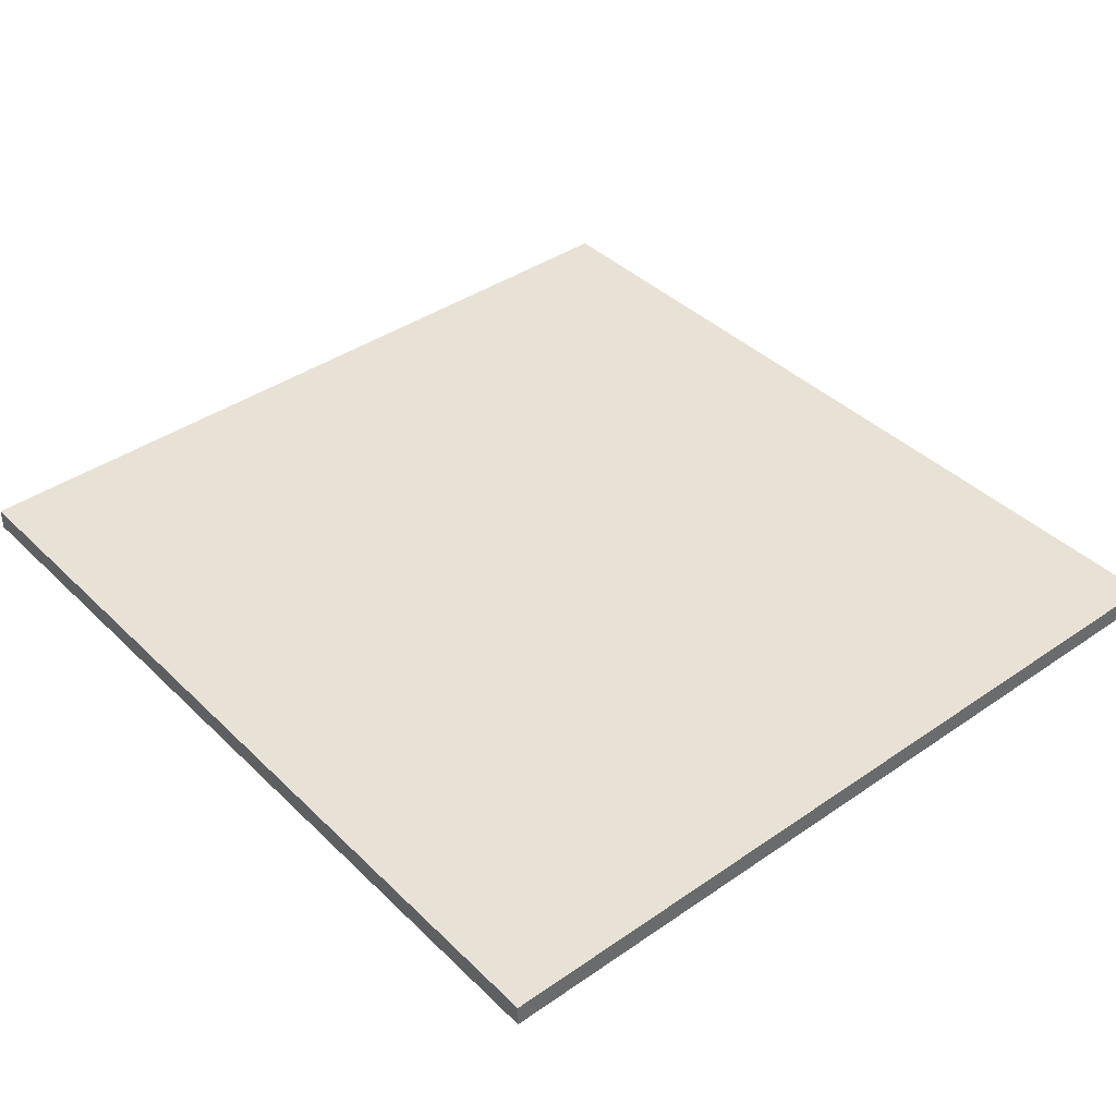
<metadata>
{"format":"obj","ext":"obj","renderer":"f3d","projection":"perspective","resolution":1024,"background":"white","views":[{"elev":40.2,"azim":-130.3,"up":"+Z"}]}
</metadata>
<code>
o
v -2 0.1 -1.9
v -2 0.1 -2
v -2 3.9 -1.9
v -2 3.9 -2
v 2 0.1 -1.9
v 2 0.1 -2
v 2 0.3 -1.9
v 2 0.3 -2
v 2 0.6 -1.9
v 2 0.6 -2
v 2 0.9 -1.9
v 2 0.9 -2
v 2 1.2 -1.9
v 2 1.2 -2
v 2 1.5 -1.9
v 2 1.5 -2
v 2 1.8 -1.9
v 2 1.8 -2
v 2 2.1 -1.9
v 2 2.1 -2
v 2 2.4 -1.9
v 2 2.4 -2
v 2 2.7 -1.9
v 2 2.7 -2
v 2 3 -1.9
v 2 3 -2
v 2 3.3 -1.9
v 2 3.3 -2
v 2 3.6 -1.9
v 2 3.6 -2
v 2 3.9 -1.9
v 2 3.9 -2
v -2 0.1 -1.9
v -2 3.9 -1.9
v -1.9 0.3 -1.9
v -1.9 0.6 -1.9
v -1.9 0.9 -1.9
v -1.9 1.2 -1.9
v -1.9 1.5 -1.9
v -1.9 1.8 -1.9
v -1.9 2.1 -1.9
v -1.9 2.4 -1.9
v -1.9 2.7 -1.9
v -1.9 3 -1.9
v -1.9 3.3 -1.9
v -1.9 3.6 -1.9
v -1.6 0.1 -1.9
v -1.6 0.3 -1.9
v -1.6 0.6 -1.9
v -1.6 0.9 -1.9
v -1.6 1.2 -1.9
v -1.6 1.5 -1.9
v -1.6 1.8 -1.9
v -1.6 2.1 -1.9
v -1.6 2.4 -1.9
v -1.6 2.7 -1.9
v -1.6 3 -1.9
v -1.6 3.3 -1.9
v -1.6 3.6 -1.9
v -1.6 3.9 -1.9
v -1.3 0.1 -1.9
v -1.3 0.3 -1.9
v -1.3 0.6 -1.9
v -1.3 0.9 -1.9
v -1.3 1.2 -1.9
v -1.3 1.5 -1.9
v -1.3 1.8 -1.9
v -1.3 2.1 -1.9
v -1.3 2.4 -1.9
v -1.3 2.7 -1.9
v -1.3 3 -1.9
v -1.3 3.3 -1.9
v -1.3 3.6 -1.9
v -1.3 3.9 -1.9
v -1 0.1 -1.9
v -1 0.3 -1.9
v -1 0.6 -1.9
v -1 0.9 -1.9
v -1 1.2 -1.9
v -1 1.5 -1.9
v -1 1.8 -1.9
v -1 2.1 -1.9
v -1 2.4 -1.9
v -1 2.7 -1.9
v -1 3 -1.9
v -1 3.3 -1.9
v -1 3.6 -1.9
v -1 3.9 -1.9
v -0.7 0.1 -1.9
v -0.7 0.3 -1.9
v -0.7 0.6 -1.9
v -0.7 0.9 -1.9
v -0.7 1.2 -1.9
v -0.7 1.5 -1.9
v -0.7 1.8 -1.9
v -0.7 2.1 -1.9
v -0.7 2.4 -1.9
v -0.7 2.7 -1.9
v -0.7 3 -1.9
v -0.7 3.3 -1.9
v -0.7 3.6 -1.9
v -0.7 3.9 -1.9
v -0.4 0.1 -1.9
v -0.4 0.3 -1.9
v -0.4 0.6 -1.9
v -0.4 0.9 -1.9
v -0.4 1.2 -1.9
v -0.4 1.5 -1.9
v -0.4 1.8 -1.9
v -0.4 2.1 -1.9
v -0.4 2.4 -1.9
v -0.4 2.7 -1.9
v -0.4 3 -1.9
v -0.4 3.3 -1.9
v -0.4 3.6 -1.9
v -0.4 3.9 -1.9
v -0.1 0.1 -1.9
v -0.1 0.3 -1.9
v -0.1 0.6 -1.9
v -0.1 0.9 -1.9
v -0.1 1.2 -1.9
v -0.1 1.5 -1.9
v -0.1 1.8 -1.9
v -0.1 2.1 -1.9
v -0.1 2.4 -1.9
v -0.1 2.7 -1.9
v -0.1 3 -1.9
v -0.1 3.3 -1.9
v -0.1 3.6 -1.9
v -0.1 3.9 -1.9
v 0.2 0.1 -1.9
v 0.2 0.3 -1.9
v 0.2 0.6 -1.9
v 0.2 0.9 -1.9
v 0.2 1.2 -1.9
v 0.2 1.5 -1.9
v 0.2 1.8 -1.9
v 0.2 2.1 -1.9
v 0.2 2.4 -1.9
v 0.2 2.7 -1.9
v 0.2 3 -1.9
v 0.2 3.3 -1.9
v 0.2 3.6 -1.9
v 0.2 3.9 -1.9
v 0.5 0.1 -1.9
v 0.5 0.3 -1.9
v 0.5 0.6 -1.9
v 0.5 0.9 -1.9
v 0.5 1.2 -1.9
v 0.5 1.5 -1.9
v 0.5 1.8 -1.9
v 0.5 2.1 -1.9
v 0.5 2.4 -1.9
v 0.5 2.7 -1.9
v 0.5 3 -1.9
v 0.5 3.3 -1.9
v 0.5 3.6 -1.9
v 0.5 3.9 -1.9
v 0.8 0.1 -1.9
v 0.8 0.3 -1.9
v 0.8 0.6 -1.9
v 0.8 0.9 -1.9
v 0.8 1.2 -1.9
v 0.8 1.5 -1.9
v 0.8 1.8 -1.9
v 0.8 2.1 -1.9
v 0.8 2.4 -1.9
v 0.8 2.7 -1.9
v 0.8 3 -1.9
v 0.8 3.3 -1.9
v 0.8 3.6 -1.9
v 0.8 3.9 -1.9
v 1.1 0.1 -1.9
v 1.1 0.3 -1.9
v 1.1 0.6 -1.9
v 1.1 0.9 -1.9
v 1.1 1.2 -1.9
v 1.1 1.5 -1.9
v 1.1 1.8 -1.9
v 1.1 2.1 -1.9
v 1.1 2.4 -1.9
v 1.1 2.7 -1.9
v 1.1 3 -1.9
v 1.1 3.3 -1.9
v 1.1 3.6 -1.9
v 1.1 3.9 -1.9
v 1.4 0.1 -1.9
v 1.4 0.3 -1.9
v 1.4 0.6 -1.9
v 1.4 0.9 -1.9
v 1.4 1.2 -1.9
v 1.4 1.5 -1.9
v 1.4 1.8 -1.9
v 1.4 2.1 -1.9
v 1.4 2.4 -1.9
v 1.4 2.7 -1.9
v 1.4 3 -1.9
v 1.4 3.3 -1.9
v 1.4 3.6 -1.9
v 1.4 3.9 -1.9
v 1.7 0.1 -1.9
v 1.7 0.3 -1.9
v 1.7 0.6 -1.9
v 1.7 0.9 -1.9
v 1.7 1.2 -1.9
v 1.7 1.5 -1.9
v 1.7 1.8 -1.9
v 1.7 2.1 -1.9
v 1.7 2.4 -1.9
v 1.7 2.7 -1.9
v 1.7 3 -1.9
v 1.7 3.3 -1.9
v 1.7 3.6 -1.9
v 1.7 3.9 -1.9
v 2 0.1 -1.9
v 2 0.3 -1.9
v 2 0.6 -1.9
v 2 0.9 -1.9
v 2 1.2 -1.9
v 2 1.5 -1.9
v 2 1.8 -1.9
v 2 2.1 -1.9
v 2 2.4 -1.9
v 2 2.7 -1.9
v 2 3 -1.9
v 2 3.3 -1.9
v 2 3.6 -1.9
v 2 3.9 -1.9
v -2 0.1 -2
v -2 3.9 -2
v -1.9 0.3 -2
v -1.9 0.6 -2
v -1.9 0.9 -2
v -1.9 1.2 -2
v -1.9 1.5 -2
v -1.9 1.8 -2
v -1.9 2.1 -2
v -1.9 2.4 -2
v -1.9 2.7 -2
v -1.9 3 -2
v -1.9 3.3 -2
v -1.9 3.6 -2
v -1.6 0.1 -2
v -1.6 0.3 -2
v -1.6 0.6 -2
v -1.6 0.9 -2
v -1.6 1.2 -2
v -1.6 1.5 -2
v -1.6 1.8 -2
v -1.6 2.1 -2
v -1.6 2.4 -2
v -1.6 2.7 -2
v -1.6 3 -2
v -1.6 3.3 -2
v -1.6 3.6 -2
v -1.6 3.9 -2
v -1.3 0.1 -2
v -1.3 0.3 -2
v -1.3 0.6 -2
v -1.3 0.9 -2
v -1.3 1.2 -2
v -1.3 1.5 -2
v -1.3 1.8 -2
v -1.3 2.1 -2
v -1.3 2.4 -2
v -1.3 2.7 -2
v -1.3 3 -2
v -1.3 3.3 -2
v -1.3 3.6 -2
v -1.3 3.9 -2
v -1 0.1 -2
v -1 0.3 -2
v -1 0.6 -2
v -1 0.9 -2
v -1 1.2 -2
v -1 1.5 -2
v -1 1.8 -2
v -1 2.1 -2
v -1 2.4 -2
v -1 2.7 -2
v -1 3 -2
v -1 3.3 -2
v -1 3.6 -2
v -1 3.9 -2
v -0.7 0.1 -2
v -0.7 0.3 -2
v -0.7 0.6 -2
v -0.7 0.9 -2
v -0.7 1.2 -2
v -0.7 1.5 -2
v -0.7 1.8 -2
v -0.7 2.1 -2
v -0.7 2.4 -2
v -0.7 2.7 -2
v -0.7 3 -2
v -0.7 3.3 -2
v -0.7 3.6 -2
v -0.7 3.9 -2
v -0.4 0.1 -2
v -0.4 0.3 -2
v -0.4 0.6 -2
v -0.4 0.9 -2
v -0.4 1.2 -2
v -0.4 1.5 -2
v -0.4 1.8 -2
v -0.4 2.1 -2
v -0.4 2.4 -2
v -0.4 2.7 -2
v -0.4 3 -2
v -0.4 3.3 -2
v -0.4 3.6 -2
v -0.4 3.9 -2
v -0.1 0.1 -2
v -0.1 0.3 -2
v -0.1 0.6 -2
v -0.1 0.9 -2
v -0.1 1.2 -2
v -0.1 1.5 -2
v -0.1 1.8 -2
v -0.1 2.1 -2
v -0.1 2.4 -2
v -0.1 2.7 -2
v -0.1 3 -2
v -0.1 3.3 -2
v -0.1 3.6 -2
v -0.1 3.9 -2
v 0.2 0.1 -2
v 0.2 0.3 -2
v 0.2 0.6 -2
v 0.2 0.9 -2
v 0.2 1.2 -2
v 0.2 1.5 -2
v 0.2 1.8 -2
v 0.2 2.1 -2
v 0.2 2.4 -2
v 0.2 2.7 -2
v 0.2 3 -2
v 0.2 3.3 -2
v 0.2 3.6 -2
v 0.2 3.9 -2
v 0.5 0.1 -2
v 0.5 0.3 -2
v 0.5 0.6 -2
v 0.5 0.9 -2
v 0.5 1.2 -2
v 0.5 1.5 -2
v 0.5 1.8 -2
v 0.5 2.1 -2
v 0.5 2.4 -2
v 0.5 2.7 -2
v 0.5 3 -2
v 0.5 3.3 -2
v 0.5 3.6 -2
v 0.5 3.9 -2
v 0.8 0.1 -2
v 0.8 0.3 -2
v 0.8 0.6 -2
v 0.8 0.9 -2
v 0.8 1.2 -2
v 0.8 1.5 -2
v 0.8 1.8 -2
v 0.8 2.1 -2
v 0.8 2.4 -2
v 0.8 2.7 -2
v 0.8 3 -2
v 0.8 3.3 -2
v 0.8 3.6 -2
v 0.8 3.9 -2
v 1.1 0.1 -2
v 1.1 0.3 -2
v 1.1 0.6 -2
v 1.1 0.9 -2
v 1.1 1.2 -2
v 1.1 1.5 -2
v 1.1 1.8 -2
v 1.1 2.1 -2
v 1.1 2.4 -2
v 1.1 2.7 -2
v 1.1 3 -2
v 1.1 3.3 -2
v 1.1 3.6 -2
v 1.1 3.9 -2
v 1.4 0.1 -2
v 1.4 0.3 -2
v 1.4 0.6 -2
v 1.4 0.9 -2
v 1.4 1.2 -2
v 1.4 1.5 -2
v 1.4 1.8 -2
v 1.4 2.1 -2
v 1.4 2.4 -2
v 1.4 2.7 -2
v 1.4 3 -2
v 1.4 3.3 -2
v 1.4 3.6 -2
v 1.4 3.9 -2
v 1.7 0.1 -2
v 1.7 0.3 -2
v 1.7 0.6 -2
v 1.7 0.9 -2
v 1.7 1.2 -2
v 1.7 1.5 -2
v 1.7 1.8 -2
v 1.7 2.1 -2
v 1.7 2.4 -2
v 1.7 2.7 -2
v 1.7 3 -2
v 1.7 3.3 -2
v 1.7 3.6 -2
v 1.7 3.9 -2
v 2 0.1 -2
v 2 0.3 -2
v 2 0.6 -2
v 2 0.9 -2
v 2 1.2 -2
v 2 1.5 -2
v 2 1.8 -2
v 2 2.1 -2
v 2 2.4 -2
v 2 2.7 -2
v 2 3 -2
v 2 3.3 -2
v 2 3.6 -2
v 2 3.9 -2
v -2 0.1 -1.9
v -1.6 0.1 -1.9
v -1.3 0.1 -1.9
v -1 0.1 -1.9
v -0.7 0.1 -1.9
v -0.4 0.1 -1.9
v -0.1 0.1 -1.9
v 0.2 0.1 -1.9
v 0.5 0.1 -1.9
v 0.8 0.1 -1.9
v 1.1 0.1 -1.9
v 1.4 0.1 -1.9
v 1.7 0.1 -1.9
v 2 0.1 -1.9
v -2 0.1 -2
v -1.6 0.1 -2
v -1.3 0.1 -2
v -1 0.1 -2
v -0.7 0.1 -2
v -0.4 0.1 -2
v -0.1 0.1 -2
v 0.2 0.1 -2
v 0.5 0.1 -2
v 0.8 0.1 -2
v 1.1 0.1 -2
v 1.4 0.1 -2
v 1.7 0.1 -2
v 2 0.1 -2
v -2 3.9 -1.9
v -1.6 3.9 -1.9
v -1.3 3.9 -1.9
v -1 3.9 -1.9
v -0.7 3.9 -1.9
v -0.4 3.9 -1.9
v -0.1 3.9 -1.9
v 0.2 3.9 -1.9
v 0.5 3.9 -1.9
v 0.8 3.9 -1.9
v 1.1 3.9 -1.9
v 1.4 3.9 -1.9
v 1.7 3.9 -1.9
v 2 3.9 -1.9
v -2 3.9 -2
v -1.6 3.9 -2
v -1.3 3.9 -2
v -1 3.9 -2
v -0.7 3.9 -2
v -0.4 3.9 -2
v -0.1 3.9 -2
v 0.2 3.9 -2
v 0.5 3.9 -2
v 0.8 3.9 -2
v 1.1 3.9 -2
v 1.4 3.9 -2
v 1.7 3.9 -2
v 2 3.9 -2
f 3 2 1
f 4 2 3
f 5 6 7
f 7 6 8
f 7 8 9
f 9 8 10
f 9 10 11
f 11 10 12
f 11 12 13
f 13 12 14
f 13 14 15
f 15 14 16
f 15 16 17
f 17 16 18
f 17 18 19
f 19 18 20
f 19 20 21
f 21 20 22
f 21 22 23
f 23 22 24
f 23 24 25
f 25 24 26
f 25 26 27
f 27 26 28
f 27 28 29
f 29 28 30
f 29 30 31
f 31 30 32
f 35 34 33
f 36 34 35
f 37 34 36
f 38 34 37
f 39 34 38
f 40 34 39
f 41 34 40
f 42 34 41
f 43 34 42
f 44 34 43
f 45 34 44
f 46 34 45
f 47 35 33
f 48 36 35
f 48 35 47
f 49 37 36
f 49 36 48
f 50 38 37
f 50 37 49
f 51 39 38
f 51 38 50
f 52 40 39
f 52 39 51
f 53 41 40
f 53 40 52
f 54 42 41
f 54 41 53
f 55 43 42
f 55 42 54
f 56 44 43
f 56 43 55
f 57 45 44
f 57 44 56
f 58 46 45
f 58 45 57
f 59 34 46
f 59 46 58
f 60 34 59
f 61 48 47
f 62 49 48
f 62 48 61
f 63 50 49
f 63 49 62
f 64 51 50
f 64 50 63
f 65 52 51
f 65 51 64
f 66 53 52
f 66 52 65
f 67 54 53
f 67 53 66
f 68 55 54
f 68 54 67
f 69 56 55
f 69 55 68
f 70 57 56
f 70 56 69
f 71 58 57
f 71 57 70
f 72 59 58
f 72 58 71
f 73 60 59
f 73 59 72
f 74 60 73
f 75 62 61
f 76 63 62
f 76 62 75
f 77 64 63
f 77 63 76
f 78 65 64
f 78 64 77
f 79 66 65
f 79 65 78
f 80 67 66
f 80 66 79
f 81 68 67
f 81 67 80
f 82 69 68
f 82 68 81
f 83 70 69
f 83 69 82
f 84 71 70
f 84 70 83
f 85 72 71
f 85 71 84
f 86 73 72
f 86 72 85
f 87 74 73
f 87 73 86
f 88 74 87
f 89 76 75
f 90 77 76
f 90 76 89
f 91 78 77
f 91 77 90
f 92 79 78
f 92 78 91
f 93 80 79
f 93 79 92
f 94 81 80
f 94 80 93
f 95 82 81
f 95 81 94
f 96 83 82
f 96 82 95
f 97 84 83
f 97 83 96
f 98 85 84
f 98 84 97
f 99 86 85
f 99 85 98
f 100 87 86
f 100 86 99
f 101 88 87
f 101 87 100
f 102 88 101
f 103 90 89
f 104 91 90
f 104 90 103
f 105 92 91
f 105 91 104
f 106 93 92
f 106 92 105
f 107 94 93
f 107 93 106
f 108 95 94
f 108 94 107
f 109 96 95
f 109 95 108
f 110 97 96
f 110 96 109
f 111 98 97
f 111 97 110
f 112 99 98
f 112 98 111
f 113 100 99
f 113 99 112
f 114 101 100
f 114 100 113
f 115 102 101
f 115 101 114
f 116 102 115
f 117 104 103
f 118 105 104
f 118 104 117
f 119 106 105
f 119 105 118
f 120 107 106
f 120 106 119
f 121 108 107
f 121 107 120
f 122 109 108
f 122 108 121
f 123 110 109
f 123 109 122
f 124 111 110
f 124 110 123
f 125 112 111
f 125 111 124
f 126 113 112
f 126 112 125
f 127 114 113
f 127 113 126
f 128 115 114
f 128 114 127
f 129 116 115
f 129 115 128
f 130 116 129
f 131 118 117
f 132 119 118
f 132 118 131
f 133 120 119
f 133 119 132
f 134 121 120
f 134 120 133
f 135 122 121
f 135 121 134
f 136 123 122
f 136 122 135
f 137 124 123
f 137 123 136
f 138 125 124
f 138 124 137
f 139 126 125
f 139 125 138
f 140 127 126
f 140 126 139
f 141 128 127
f 141 127 140
f 142 129 128
f 142 128 141
f 143 130 129
f 143 129 142
f 144 130 143
f 145 132 131
f 146 133 132
f 146 132 145
f 147 134 133
f 147 133 146
f 148 135 134
f 148 134 147
f 149 136 135
f 149 135 148
f 150 137 136
f 150 136 149
f 151 138 137
f 151 137 150
f 152 139 138
f 152 138 151
f 153 140 139
f 153 139 152
f 154 141 140
f 154 140 153
f 155 142 141
f 155 141 154
f 156 143 142
f 156 142 155
f 157 144 143
f 157 143 156
f 158 144 157
f 159 146 145
f 160 147 146
f 160 146 159
f 161 148 147
f 161 147 160
f 162 149 148
f 162 148 161
f 163 150 149
f 163 149 162
f 164 151 150
f 164 150 163
f 165 152 151
f 165 151 164
f 166 153 152
f 166 152 165
f 167 154 153
f 167 153 166
f 168 155 154
f 168 154 167
f 169 156 155
f 169 155 168
f 170 157 156
f 170 156 169
f 171 158 157
f 171 157 170
f 172 158 171
f 173 160 159
f 174 161 160
f 174 160 173
f 175 162 161
f 175 161 174
f 176 163 162
f 176 162 175
f 177 164 163
f 177 163 176
f 178 165 164
f 178 164 177
f 179 166 165
f 179 165 178
f 180 167 166
f 180 166 179
f 181 168 167
f 181 167 180
f 182 169 168
f 182 168 181
f 183 170 169
f 183 169 182
f 184 171 170
f 184 170 183
f 185 172 171
f 185 171 184
f 186 172 185
f 187 174 173
f 188 175 174
f 188 174 187
f 189 176 175
f 189 175 188
f 190 177 176
f 190 176 189
f 191 178 177
f 191 177 190
f 192 179 178
f 192 178 191
f 193 180 179
f 193 179 192
f 194 181 180
f 194 180 193
f 195 182 181
f 195 181 194
f 196 183 182
f 196 182 195
f 197 184 183
f 197 183 196
f 198 185 184
f 198 184 197
f 199 186 185
f 199 185 198
f 200 186 199
f 201 188 187
f 202 189 188
f 202 188 201
f 203 190 189
f 203 189 202
f 204 191 190
f 204 190 203
f 205 192 191
f 205 191 204
f 206 193 192
f 206 192 205
f 207 194 193
f 207 193 206
f 208 195 194
f 208 194 207
f 209 196 195
f 209 195 208
f 210 197 196
f 210 196 209
f 211 198 197
f 211 197 210
f 212 199 198
f 212 198 211
f 213 200 199
f 213 199 212
f 214 200 213
f 215 202 201
f 216 203 202
f 216 202 215
f 217 204 203
f 217 203 216
f 218 205 204
f 218 204 217
f 219 206 205
f 219 205 218
f 220 207 206
f 220 206 219
f 221 208 207
f 221 207 220
f 222 209 208
f 222 208 221
f 223 210 209
f 223 209 222
f 224 211 210
f 224 210 223
f 225 212 211
f 225 211 224
f 226 213 212
f 226 212 225
f 227 214 213
f 227 213 226
f 228 214 227
f 229 230 231
f 231 230 232
f 232 230 233
f 233 230 234
f 234 230 235
f 235 230 236
f 236 230 237
f 237 230 238
f 238 230 239
f 239 230 240
f 240 230 241
f 241 230 242
f 229 231 243
f 231 232 244
f 243 231 244
f 232 233 245
f 244 232 245
f 233 234 246
f 245 233 246
f 234 235 247
f 246 234 247
f 235 236 248
f 247 235 248
f 236 237 249
f 248 236 249
f 237 238 250
f 249 237 250
f 238 239 251
f 250 238 251
f 239 240 252
f 251 239 252
f 240 241 253
f 252 240 253
f 241 242 254
f 253 241 254
f 242 230 255
f 254 242 255
f 255 230 256
f 243 244 257
f 244 245 258
f 257 244 258
f 245 246 259
f 258 245 259
f 246 247 260
f 259 246 260
f 247 248 261
f 260 247 261
f 248 249 262
f 261 248 262
f 249 250 263
f 262 249 263
f 250 251 264
f 263 250 264
f 251 252 265
f 264 251 265
f 252 253 266
f 265 252 266
f 253 254 267
f 266 253 267
f 254 255 268
f 267 254 268
f 255 256 269
f 268 255 269
f 269 256 270
f 257 258 271
f 258 259 272
f 271 258 272
f 259 260 273
f 272 259 273
f 260 261 274
f 273 260 274
f 261 262 275
f 274 261 275
f 262 263 276
f 275 262 276
f 263 264 277
f 276 263 277
f 264 265 278
f 277 264 278
f 265 266 279
f 278 265 279
f 266 267 280
f 279 266 280
f 267 268 281
f 280 267 281
f 268 269 282
f 281 268 282
f 269 270 283
f 282 269 283
f 283 270 284
f 271 272 285
f 272 273 286
f 285 272 286
f 273 274 287
f 286 273 287
f 274 275 288
f 287 274 288
f 275 276 289
f 288 275 289
f 276 277 290
f 289 276 290
f 277 278 291
f 290 277 291
f 278 279 292
f 291 278 292
f 279 280 293
f 292 279 293
f 280 281 294
f 293 280 294
f 281 282 295
f 294 281 295
f 282 283 296
f 295 282 296
f 283 284 297
f 296 283 297
f 297 284 298
f 285 286 299
f 286 287 300
f 299 286 300
f 287 288 301
f 300 287 301
f 288 289 302
f 301 288 302
f 289 290 303
f 302 289 303
f 290 291 304
f 303 290 304
f 291 292 305
f 304 291 305
f 292 293 306
f 305 292 306
f 293 294 307
f 306 293 307
f 294 295 308
f 307 294 308
f 295 296 309
f 308 295 309
f 296 297 310
f 309 296 310
f 297 298 311
f 310 297 311
f 311 298 312
f 299 300 313
f 300 301 314
f 313 300 314
f 301 302 315
f 314 301 315
f 302 303 316
f 315 302 316
f 303 304 317
f 316 303 317
f 304 305 318
f 317 304 318
f 305 306 319
f 318 305 319
f 306 307 320
f 319 306 320
f 307 308 321
f 320 307 321
f 308 309 322
f 321 308 322
f 309 310 323
f 322 309 323
f 310 311 324
f 323 310 324
f 311 312 325
f 324 311 325
f 325 312 326
f 313 314 327
f 314 315 328
f 327 314 328
f 315 316 329
f 328 315 329
f 316 317 330
f 329 316 330
f 317 318 331
f 330 317 331
f 318 319 332
f 331 318 332
f 319 320 333
f 332 319 333
f 320 321 334
f 333 320 334
f 321 322 335
f 334 321 335
f 322 323 336
f 335 322 336
f 323 324 337
f 336 323 337
f 324 325 338
f 337 324 338
f 325 326 339
f 338 325 339
f 339 326 340
f 327 328 341
f 328 329 342
f 341 328 342
f 329 330 343
f 342 329 343
f 330 331 344
f 343 330 344
f 331 332 345
f 344 331 345
f 332 333 346
f 345 332 346
f 333 334 347
f 346 333 347
f 334 335 348
f 347 334 348
f 335 336 349
f 348 335 349
f 336 337 350
f 349 336 350
f 337 338 351
f 350 337 351
f 338 339 352
f 351 338 352
f 339 340 353
f 352 339 353
f 353 340 354
f 341 342 355
f 342 343 356
f 355 342 356
f 343 344 357
f 356 343 357
f 344 345 358
f 357 344 358
f 345 346 359
f 358 345 359
f 346 347 360
f 359 346 360
f 347 348 361
f 360 347 361
f 348 349 362
f 361 348 362
f 349 350 363
f 362 349 363
f 350 351 364
f 363 350 364
f 351 352 365
f 364 351 365
f 352 353 366
f 365 352 366
f 353 354 367
f 366 353 367
f 367 354 368
f 355 356 369
f 356 357 370
f 369 356 370
f 357 358 371
f 370 357 371
f 358 359 372
f 371 358 372
f 359 360 373
f 372 359 373
f 360 361 374
f 373 360 374
f 361 362 375
f 374 361 375
f 362 363 376
f 375 362 376
f 363 364 377
f 376 363 377
f 364 365 378
f 377 364 378
f 365 366 379
f 378 365 379
f 366 367 380
f 379 366 380
f 367 368 381
f 380 367 381
f 381 368 382
f 369 370 383
f 370 371 384
f 383 370 384
f 371 372 385
f 384 371 385
f 372 373 386
f 385 372 386
f 373 374 387
f 386 373 387
f 374 375 388
f 387 374 388
f 375 376 389
f 388 375 389
f 376 377 390
f 389 376 390
f 377 378 391
f 390 377 391
f 378 379 392
f 391 378 392
f 379 380 393
f 392 379 393
f 380 381 394
f 393 380 394
f 381 382 395
f 394 381 395
f 395 382 396
f 383 384 397
f 384 385 398
f 397 384 398
f 385 386 399
f 398 385 399
f 386 387 400
f 399 386 400
f 387 388 401
f 400 387 401
f 388 389 402
f 401 388 402
f 389 390 403
f 402 389 403
f 390 391 404
f 403 390 404
f 391 392 405
f 404 391 405
f 392 393 406
f 405 392 406
f 393 394 407
f 406 393 407
f 394 395 408
f 407 394 408
f 395 396 409
f 408 395 409
f 409 396 410
f 397 398 411
f 398 399 412
f 411 398 412
f 399 400 413
f 412 399 413
f 400 401 414
f 413 400 414
f 401 402 415
f 414 401 415
f 402 403 416
f 415 402 416
f 403 404 417
f 416 403 417
f 404 405 418
f 417 404 418
f 405 406 419
f 418 405 419
f 406 407 420
f 419 406 420
f 407 408 421
f 420 407 421
f 408 409 422
f 421 408 422
f 409 410 423
f 422 409 423
f 423 410 424
f 439 426 425
f 440 427 426
f 440 426 439
f 441 428 427
f 441 427 440
f 442 429 428
f 442 428 441
f 443 430 429
f 443 429 442
f 444 431 430
f 444 430 443
f 445 432 431
f 445 431 444
f 446 433 432
f 446 432 445
f 447 434 433
f 447 433 446
f 448 435 434
f 448 434 447
f 449 436 435
f 449 435 448
f 450 437 436
f 450 436 449
f 451 438 437
f 451 437 450
f 452 438 451
f 453 454 467
f 454 455 468
f 467 454 468
f 455 456 469
f 468 455 469
f 456 457 470
f 469 456 470
f 457 458 471
f 470 457 471
f 458 459 472
f 471 458 472
f 459 460 473
f 472 459 473
f 460 461 474
f 473 460 474
f 461 462 475
f 474 461 475
f 462 463 476
f 475 462 476
f 463 464 477
f 476 463 477
f 464 465 478
f 477 464 478
f 465 466 479
f 478 465 479
f 479 466 480

</code>
